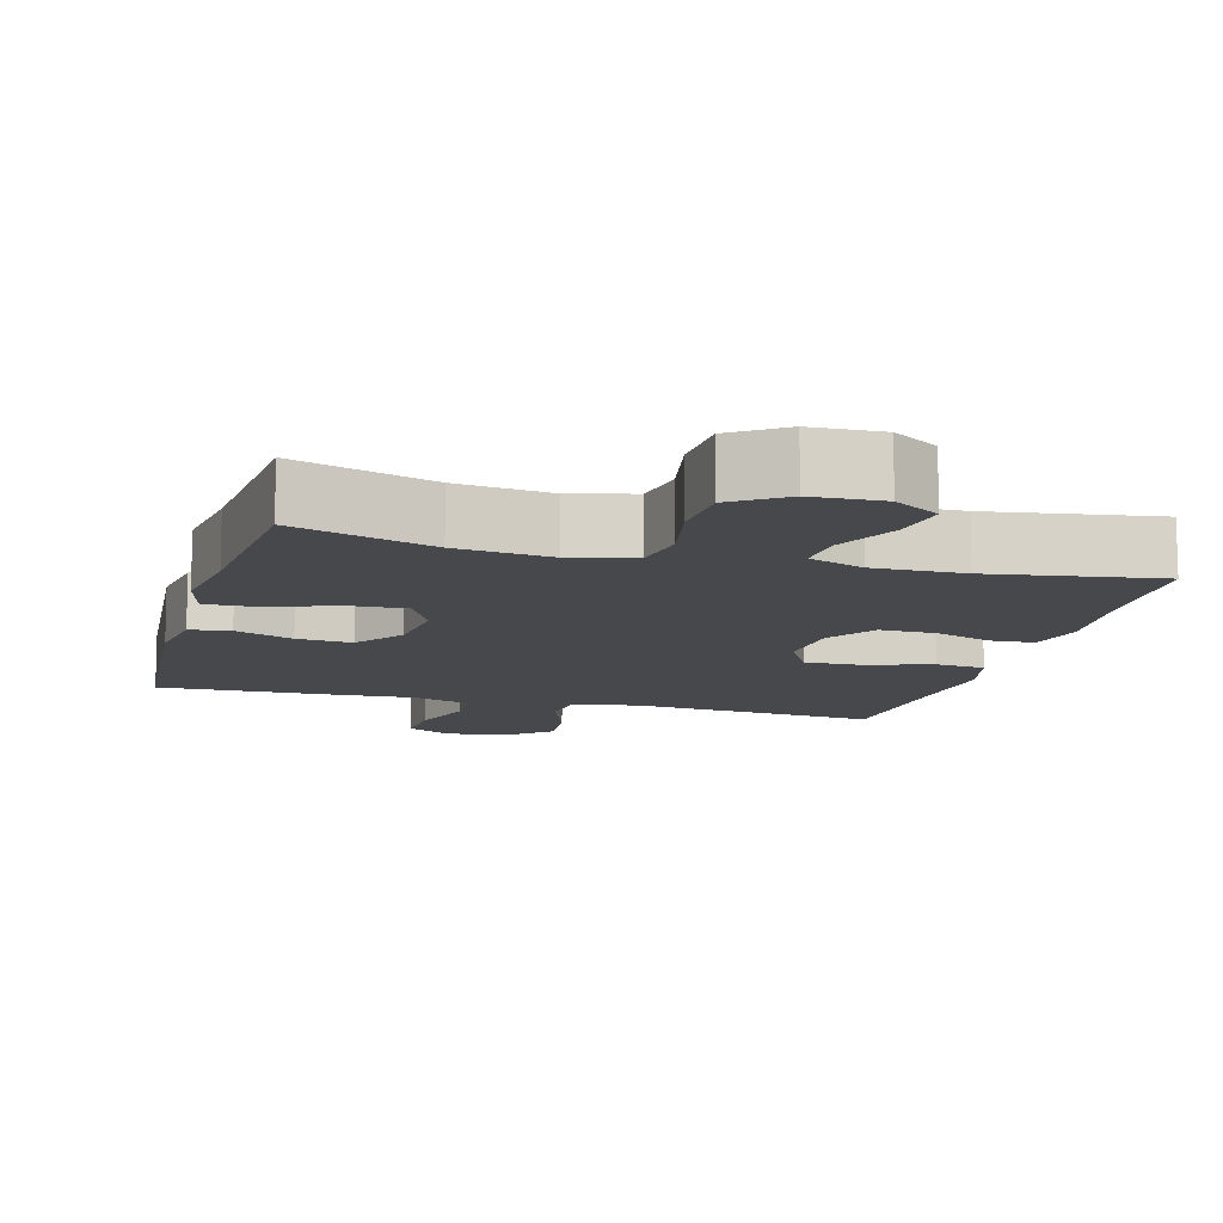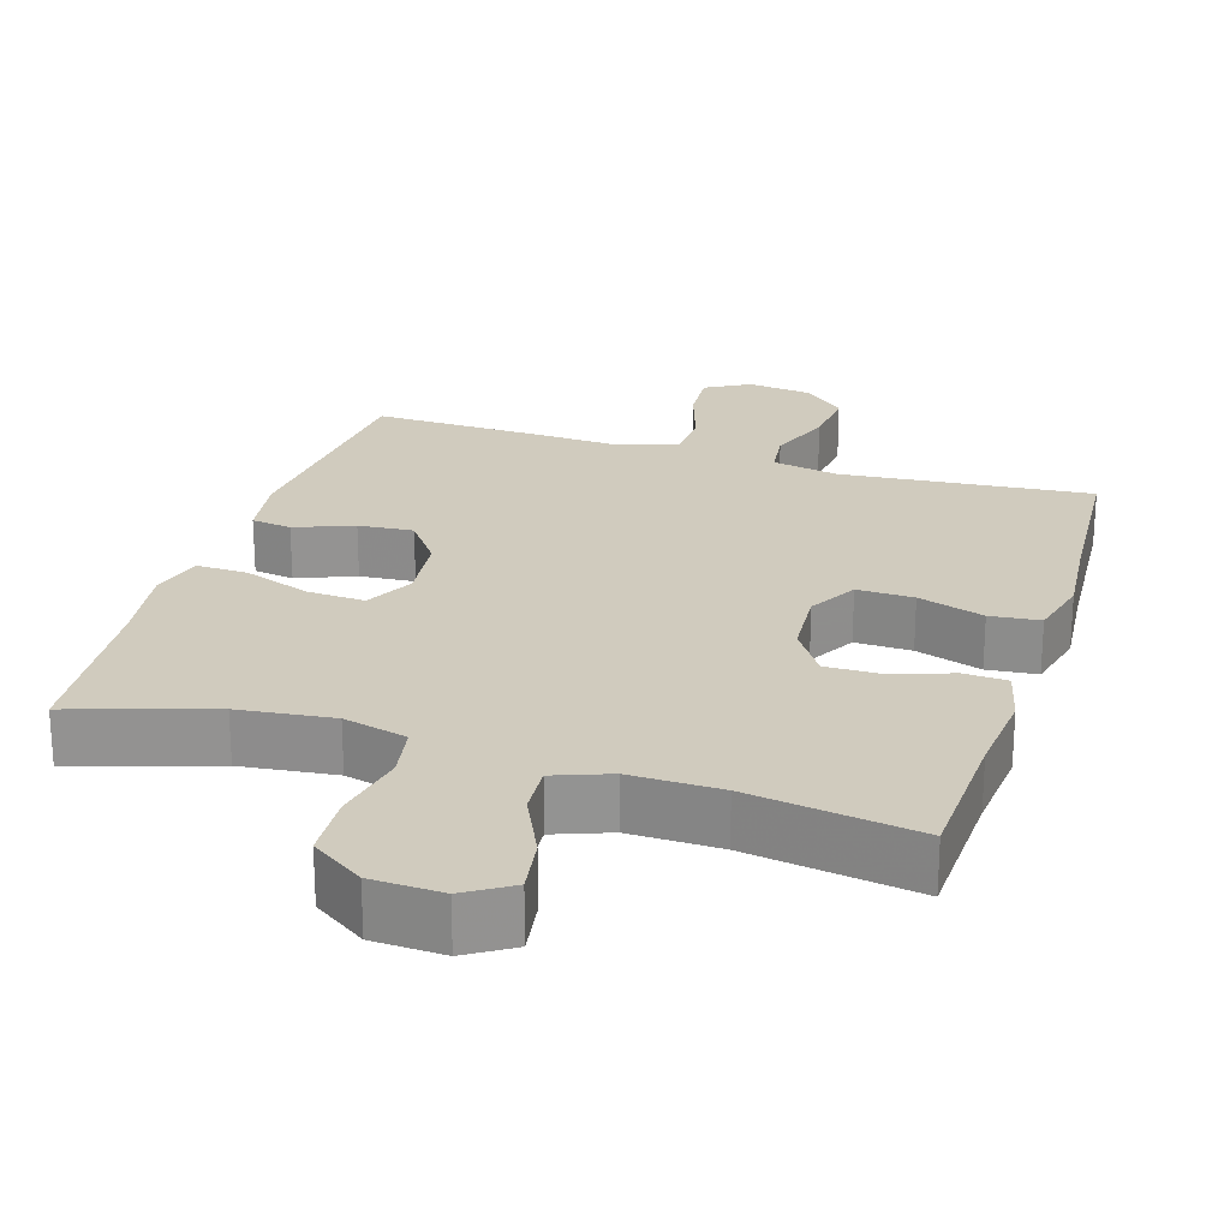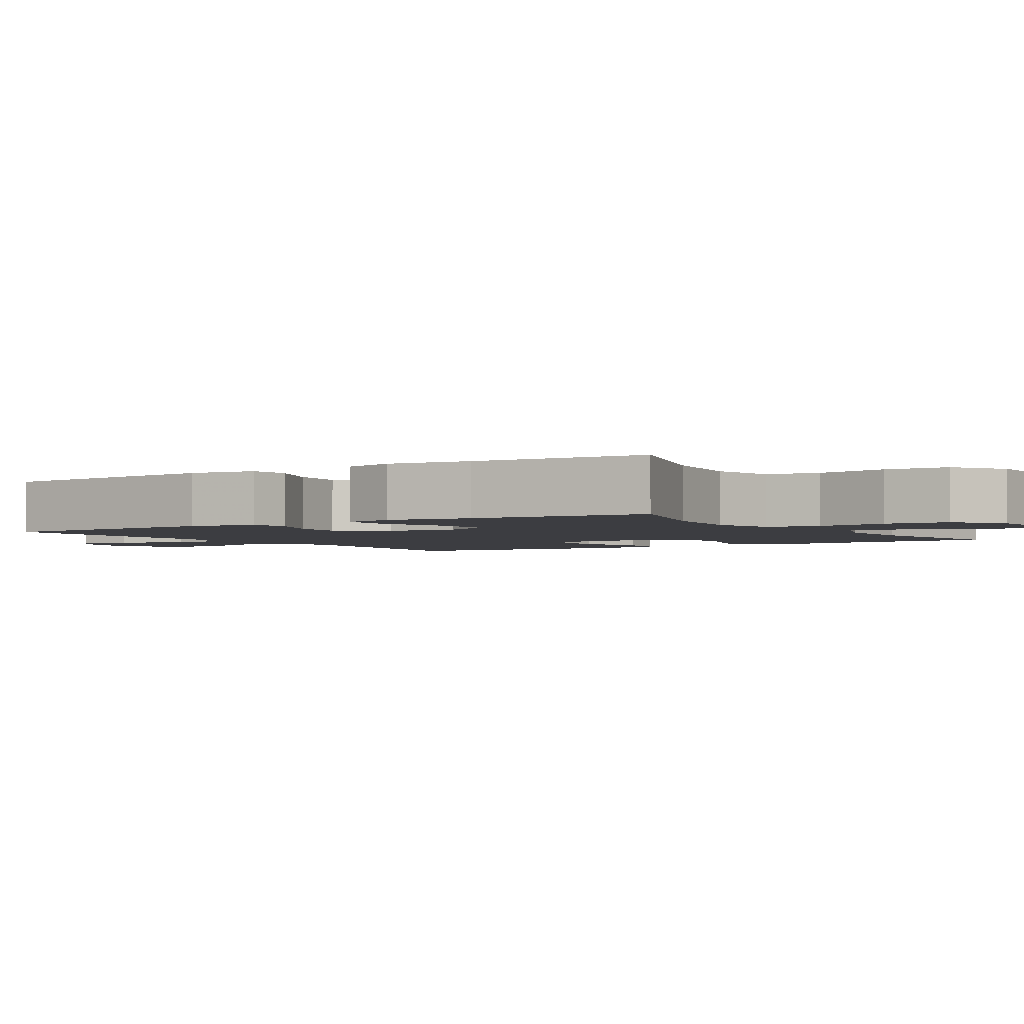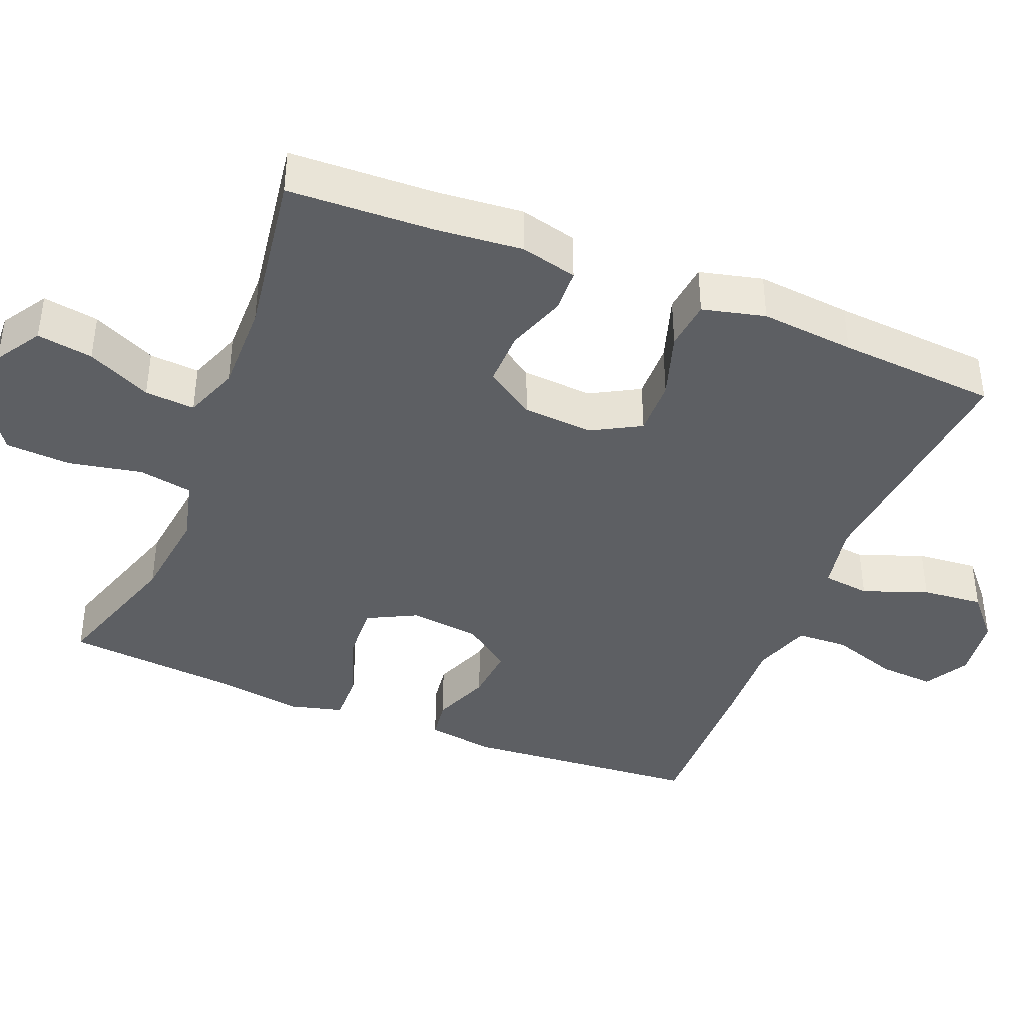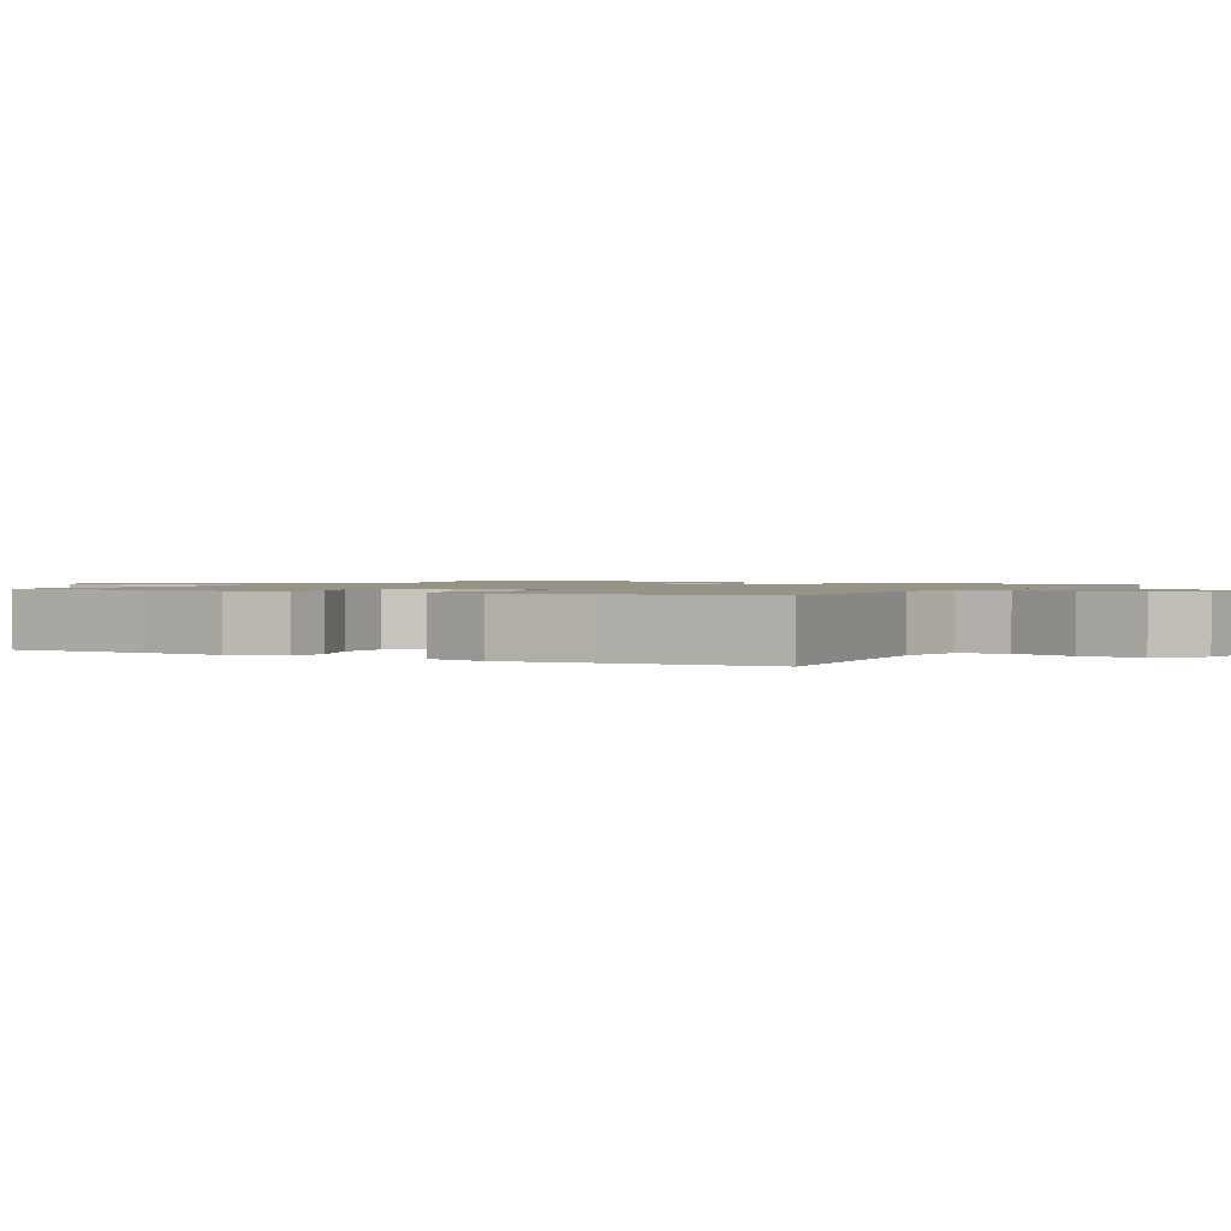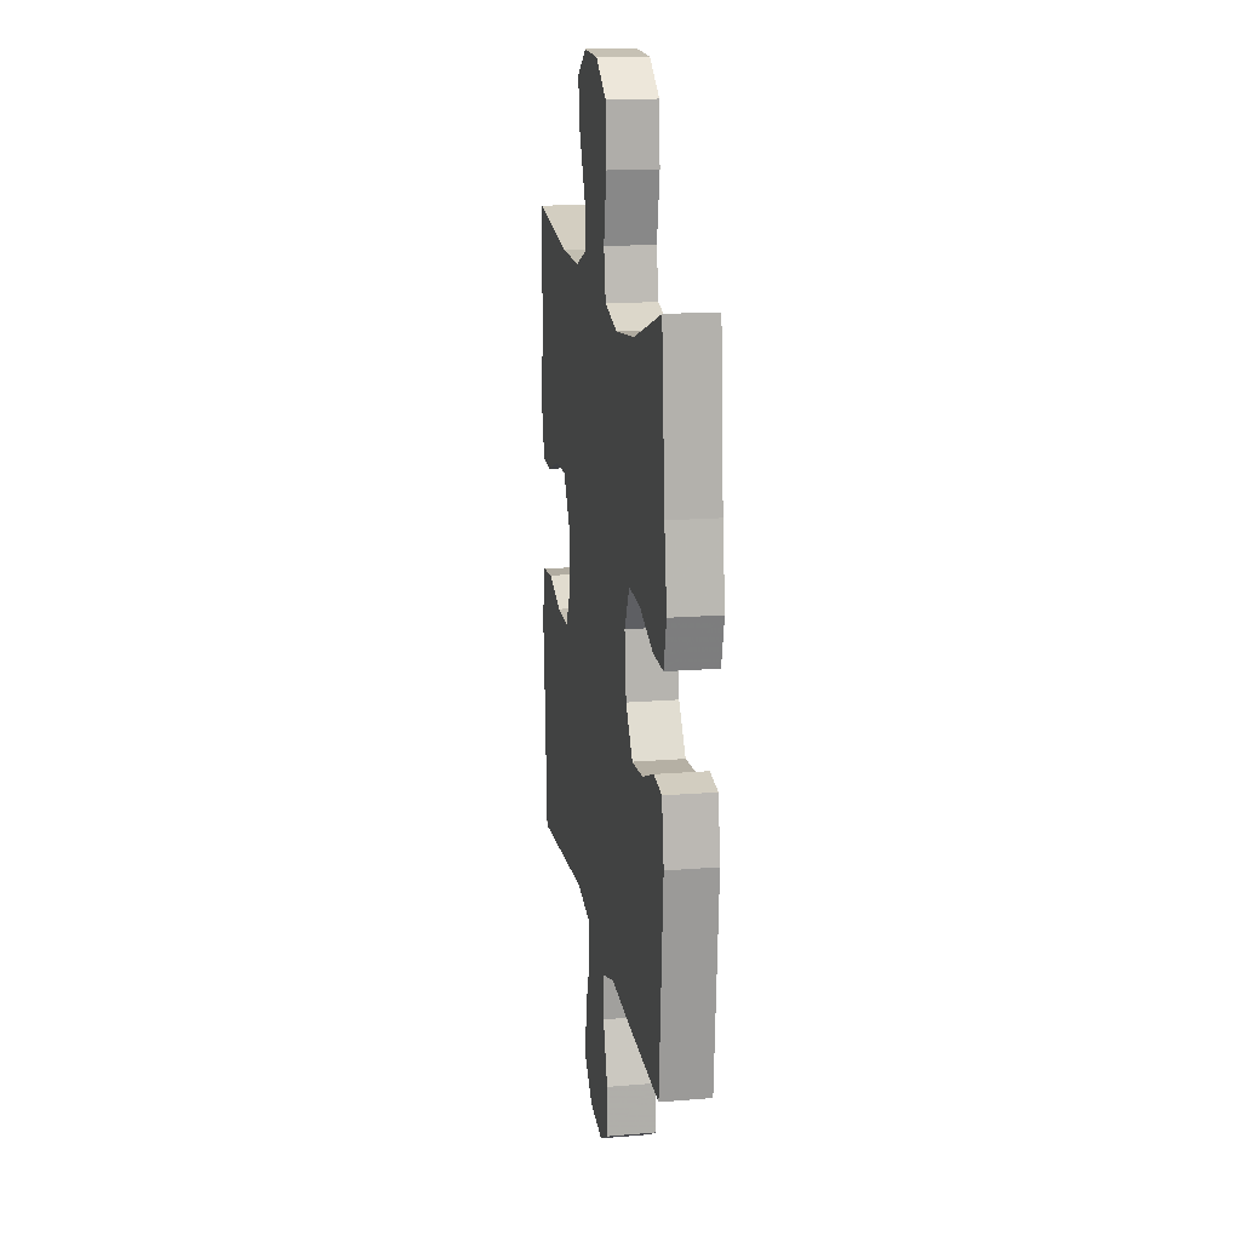
<metadata>
{"format":"obj","ext":"obj","renderer":"f3d","projection":"perspective","resolution":1024,"background":"white","views":[{"elev":-11.3,"azim":-15.4,"up":"+Y"},{"elev":23.6,"azim":17.4,"up":"+Y"},{"elev":-2.7,"azim":-57.3,"up":"+Y"},{"elev":-40.3,"azim":67.9,"up":"+Y"},{"elev":1.3,"azim":119.4,"up":"+Y"},{"elev":16.2,"azim":-99.6,"up":"+Z"}]}
</metadata>
<code>
v -0.5 0.07 0.5
v -0.311 0.07 0.44
v -0.183 0.07 0.425
v -0.096 0.07 0.447
v -0.083 0.07 0.52
v -0.103 0.07 0.62
v -0.098 0.07 0.709
v -0.027 0.07 0.757
v 0.069 0.07 0.761
v 0.131 0.07 0.722
v 0.119 0.07 0.646
v 0.078 0.07 0.559
v 0.073 0.07 0.491
v 0.148 0.07 0.463
v 0.271 0.07 0.465
v 0.5 0.07 0.5
v 0.508 0.07 0.303
v 0.519 0.07 0.185
v 0.5 0.07 0.108
v 0.441 0.07 0.105
v 0.36 0.07 0.133
v 0.285 0.07 0.134
v 0.241 0.07 0.067
v 0.234 0.07 -0.029
v 0.271 0.07 -0.095
v 0.348 0.07 -0.093
v 0.438 0.07 -0.064
v 0.506 0.07 -0.071
v 0.527 0.07 -0.156
v 0.515 0.07 -0.284
v 0.5 0.07 -0.5
v 0.16 0.07 -0.469
v 0.069 0.07 -0.487
v 0.061 0.07 -0.551
v 0.094 0.07 -0.639
v 0.102 0.07 -0.722
v 0.044 0.07 -0.773
v -0.043 0.07 -0.784
v -0.103 0.07 -0.75
v -0.098 0.07 -0.675
v -0.068 0.07 -0.584
v -0.071 0.07 -0.514
v -0.15 0.07 -0.488
v -0.271 0.07 -0.494
v -0.5 0.07 -0.5
v -0.527 0.07 -0.177
v -0.513 0.07 -0.085
v -0.458 0.07 -0.077
v -0.379 0.07 -0.108
v -0.304 0.07 -0.114
v -0.256 0.07 -0.049
v -0.245 0.07 0.047
v -0.279 0.07 0.113
v -0.357 0.07 0.109
v -0.449 0.07 0.076
v -0.519 0.07 0.074
v -0.538 0.07 0.146
v -0.521 0.07 0.26
v -0.5 0 0.5
v -0.311 0 0.44
v -0.183 0 0.425
v -0.096 0 0.447
v -0.083 0 0.52
v -0.103 0 0.62
v -0.098 0 0.709
v -0.027 0 0.757
v 0.069 0 0.761
v 0.131 0 0.722
v 0.119 0 0.646
v 0.078 0 0.559
v 0.073 0 0.491
v 0.148 0 0.463
v 0.271 0 0.465
v 0.5 0 0.5
v 0.508 0 0.303
v 0.519 0 0.185
v 0.5 0 0.108
v 0.441 0 0.105
v 0.36 0 0.133
v 0.285 0 0.134
v 0.241 0 0.067
v 0.234 0 -0.029
v 0.271 0 -0.095
v 0.348 0 -0.093
v 0.438 0 -0.064
v 0.506 0 -0.071
v 0.527 0 -0.156
v 0.515 0 -0.284
v 0.5 0 -0.5
v 0.16 0 -0.469
v 0.069 0 -0.487
v 0.061 0 -0.551
v 0.094 0 -0.639
v 0.102 0 -0.722
v 0.044 0 -0.773
v -0.043 0 -0.784
v -0.103 0 -0.75
v -0.098 0 -0.675
v -0.068 0 -0.584
v -0.071 0 -0.514
v -0.15 0 -0.488
v -0.271 0 -0.494
v -0.5 0 -0.5
v -0.527 0 -0.177
v -0.513 0 -0.085
v -0.458 0 -0.077
v -0.379 0 -0.108
v -0.304 0 -0.114
v -0.256 0 -0.049
v -0.245 0 0.047
v -0.279 0 0.113
v -0.357 0 0.109
v -0.449 0 0.076
v -0.519 0 0.074
v -0.538 0 0.146
v -0.521 0 0.26
f 55 56 57 58
f 54 55 58 1
f 53 54 1 2
f 52 53 2 3
f 51 52 3 4
f 46 47 48 49
f 46 49 50
f 43 44 45 46
f 42 43 46 50
f 38 39 40 41
f 38 41 42
f 37 38 42
f 34 35 36 37
f 34 37 42
f 33 34 42 50
f 30 31 32
f 26 27 28 29
f 25 26 29 30
f 18 19 20 21
f 17 18 21 22
f 15 16 17 22
f 14 15 22 23
f 9 10 11 12
f 9 12 13
f 8 9 13
f 5 6 7 8
f 4 5 8 13
f 51 4 13 14
f 25 30 32 33
f 24 25 33 50
f 24 50 51
f 14 23 24 51
f 116 115 114 113
f 59 116 113 112
f 60 59 112 111
f 61 60 111 110
f 62 61 110 109
f 107 106 105 104
f 108 107 104
f 104 103 102 101
f 108 104 101 100
f 99 98 97 96
f 100 99 96
f 100 96 95
f 95 94 93 92
f 100 95 92
f 108 100 92 91
f 90 89 88
f 87 86 85 84
f 88 87 84 83
f 79 78 77 76
f 80 79 76 75
f 80 75 74 73
f 81 80 73 72
f 70 69 68 67
f 71 70 67
f 71 67 66
f 66 65 64 63
f 71 66 63 62
f 72 71 62 109
f 91 90 88 83
f 108 91 83 82
f 109 108 82
f 109 82 81 72
f 1 59 60 2
f 2 60 61 3
f 3 61 62 4
f 4 62 63 5
f 5 63 64 6
f 6 64 65 7
f 7 65 66 8
f 8 66 67 9
f 9 67 68 10
f 10 68 69 11
f 11 69 70 12
f 12 70 71 13
f 13 71 72 14
f 14 72 73 15
f 15 73 74 16
f 16 74 75 17
f 17 75 76 18
f 18 76 77 19
f 19 77 78 20
f 20 78 79 21
f 21 79 80 22
f 22 80 81 23
f 23 81 82 24
f 24 82 83 25
f 25 83 84 26
f 26 84 85 27
f 27 85 86 28
f 28 86 87 29
f 29 87 88 30
f 30 88 89 31
f 31 89 90 32
f 32 90 91 33
f 33 91 92 34
f 34 92 93 35
f 35 93 94 36
f 36 94 95 37
f 37 95 96 38
f 38 96 97 39
f 39 97 98 40
f 40 98 99 41
f 41 99 100 42
f 42 100 101 43
f 43 101 102 44
f 44 102 103 45
f 45 103 104 46
f 46 104 105 47
f 47 105 106 48
f 48 106 107 49
f 49 107 108 50
f 50 108 109 51
f 51 109 110 52
f 52 110 111 53
f 53 111 112 54
f 54 112 113 55
f 55 113 114 56
f 56 114 115 57
f 57 115 116 58
f 58 116 59 1

</code>
